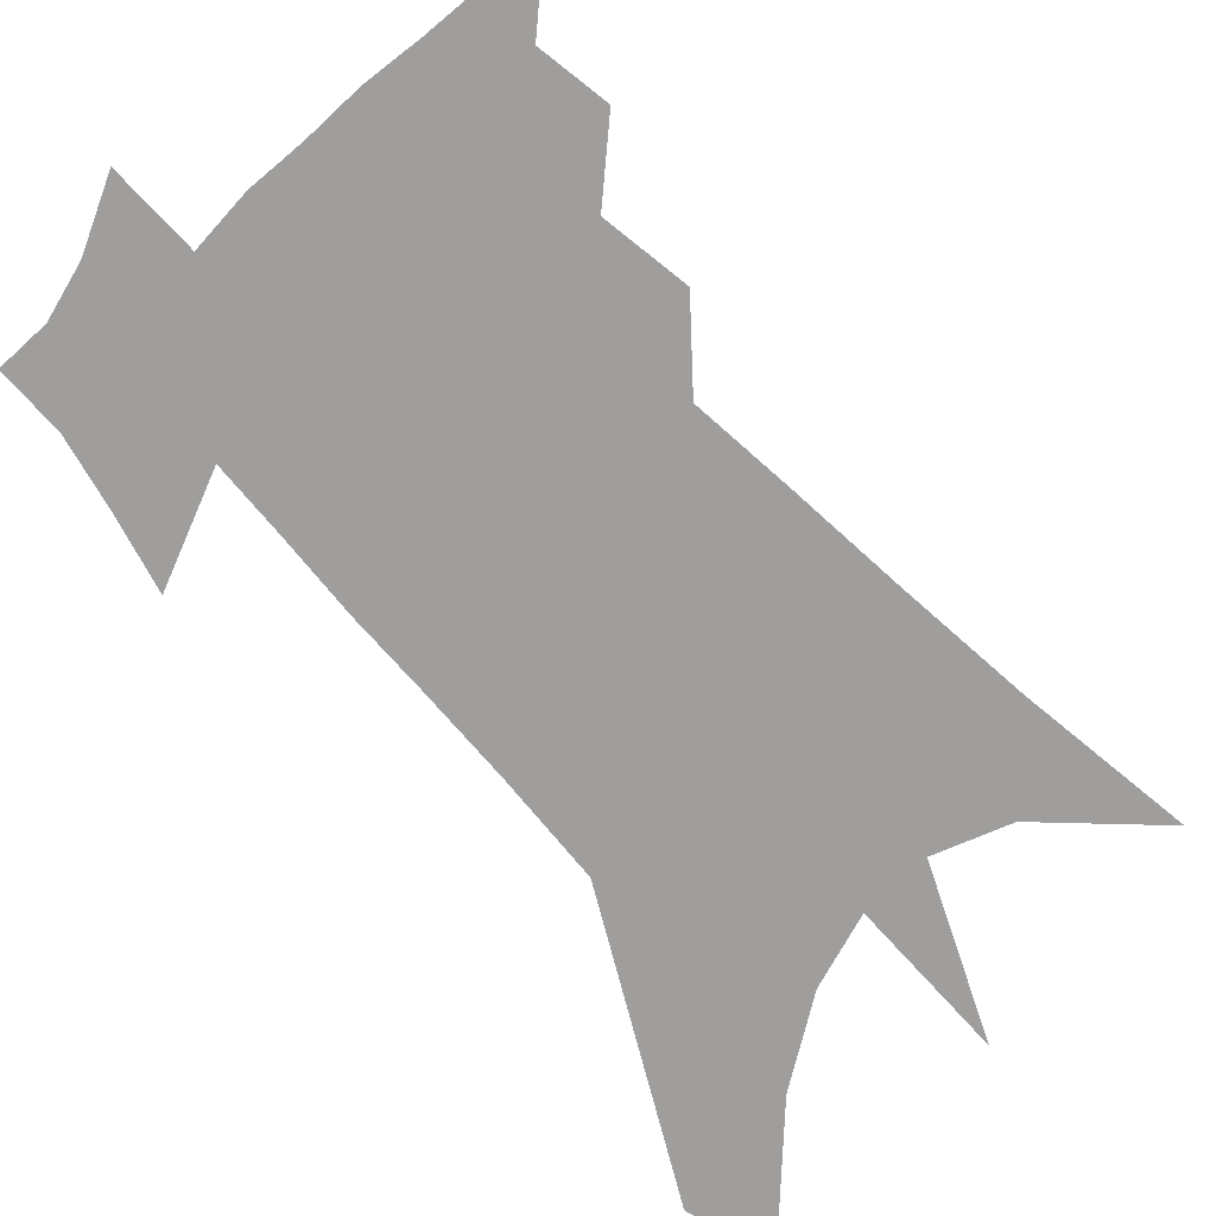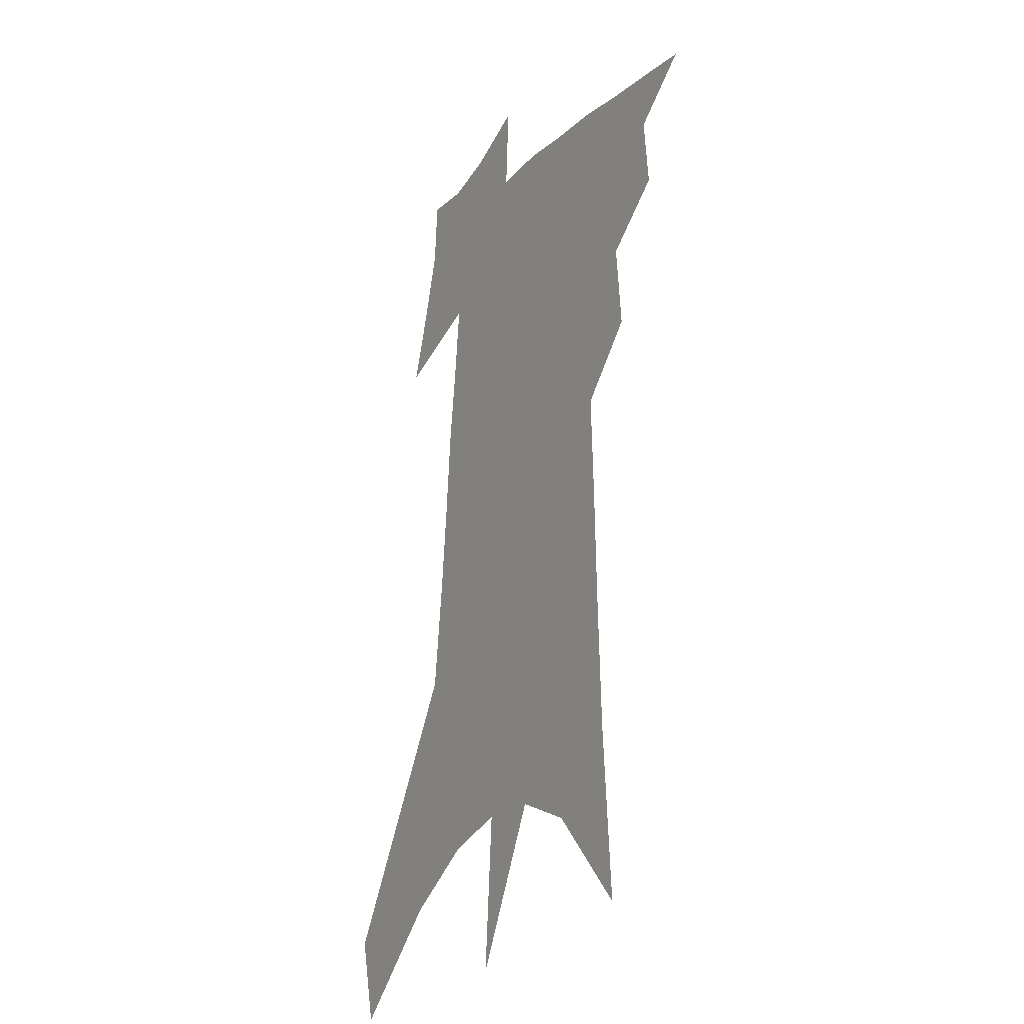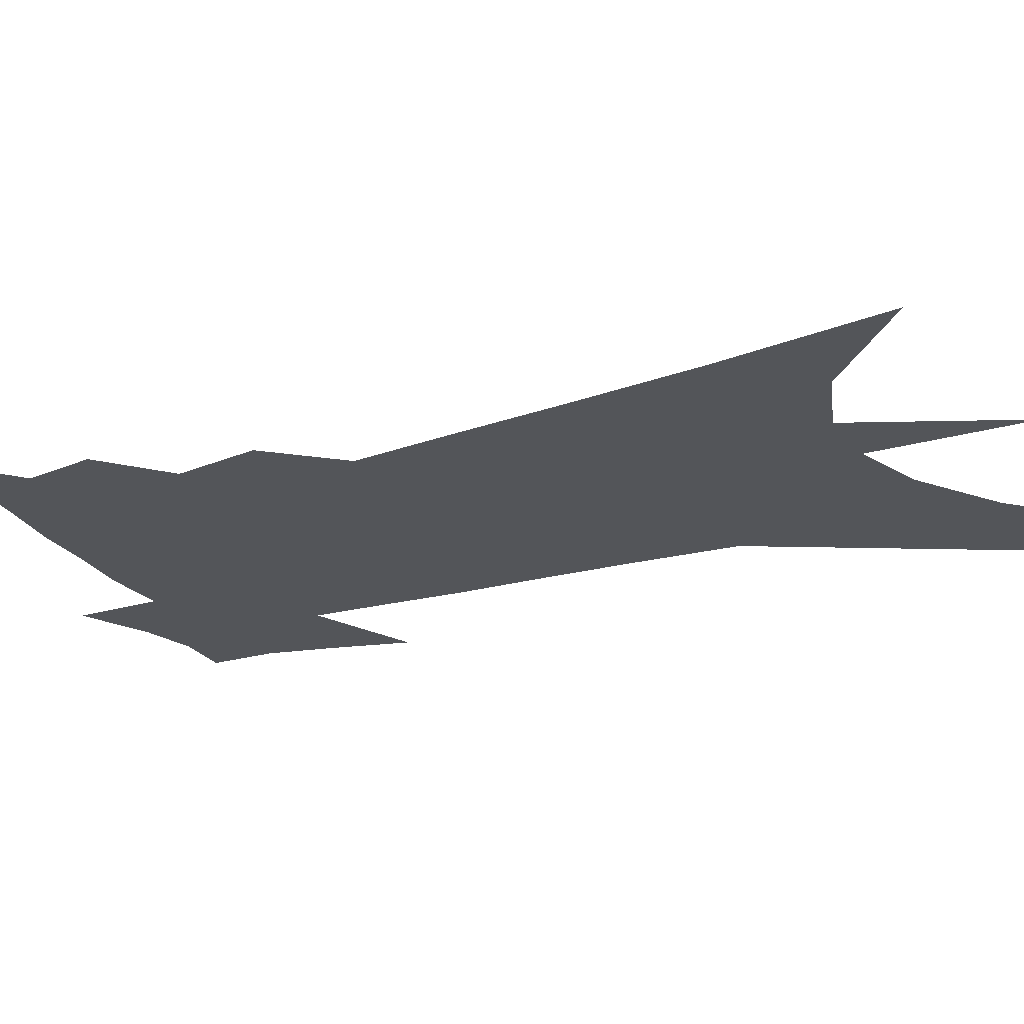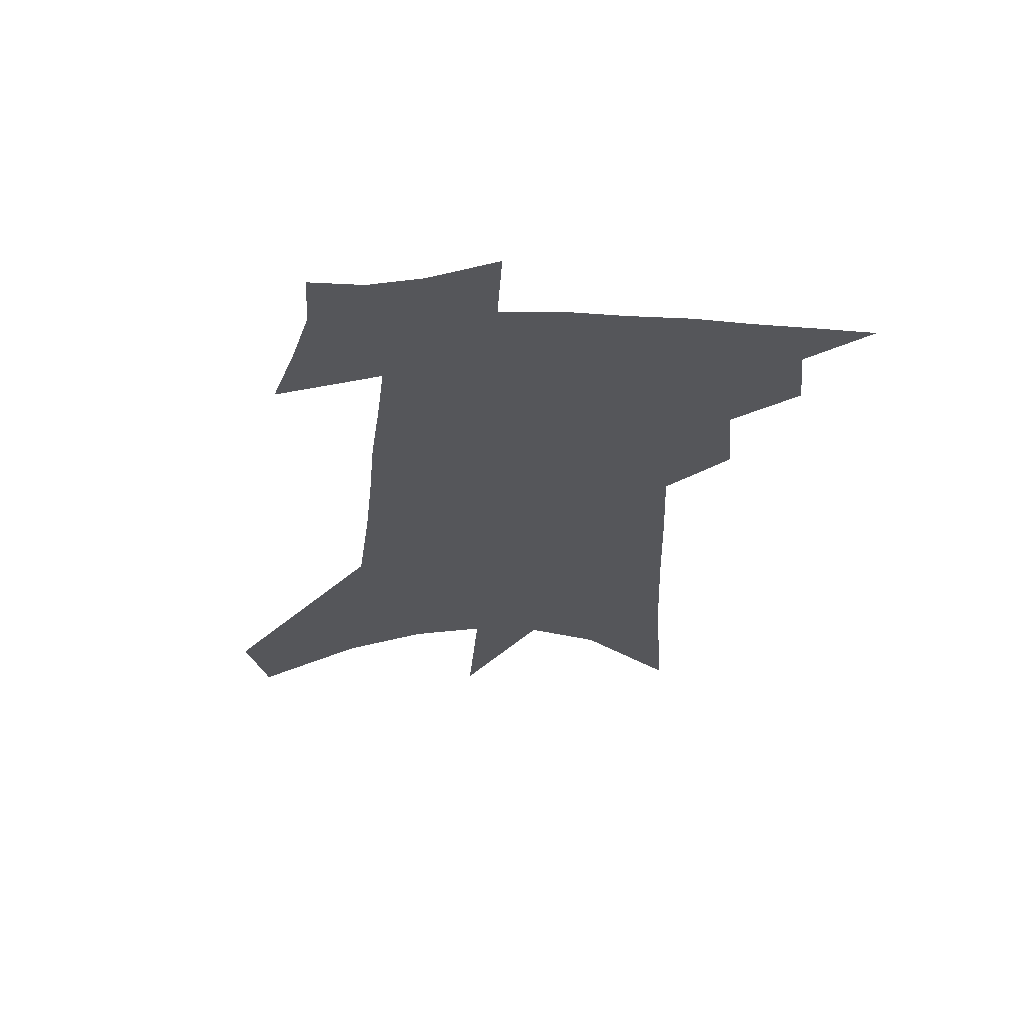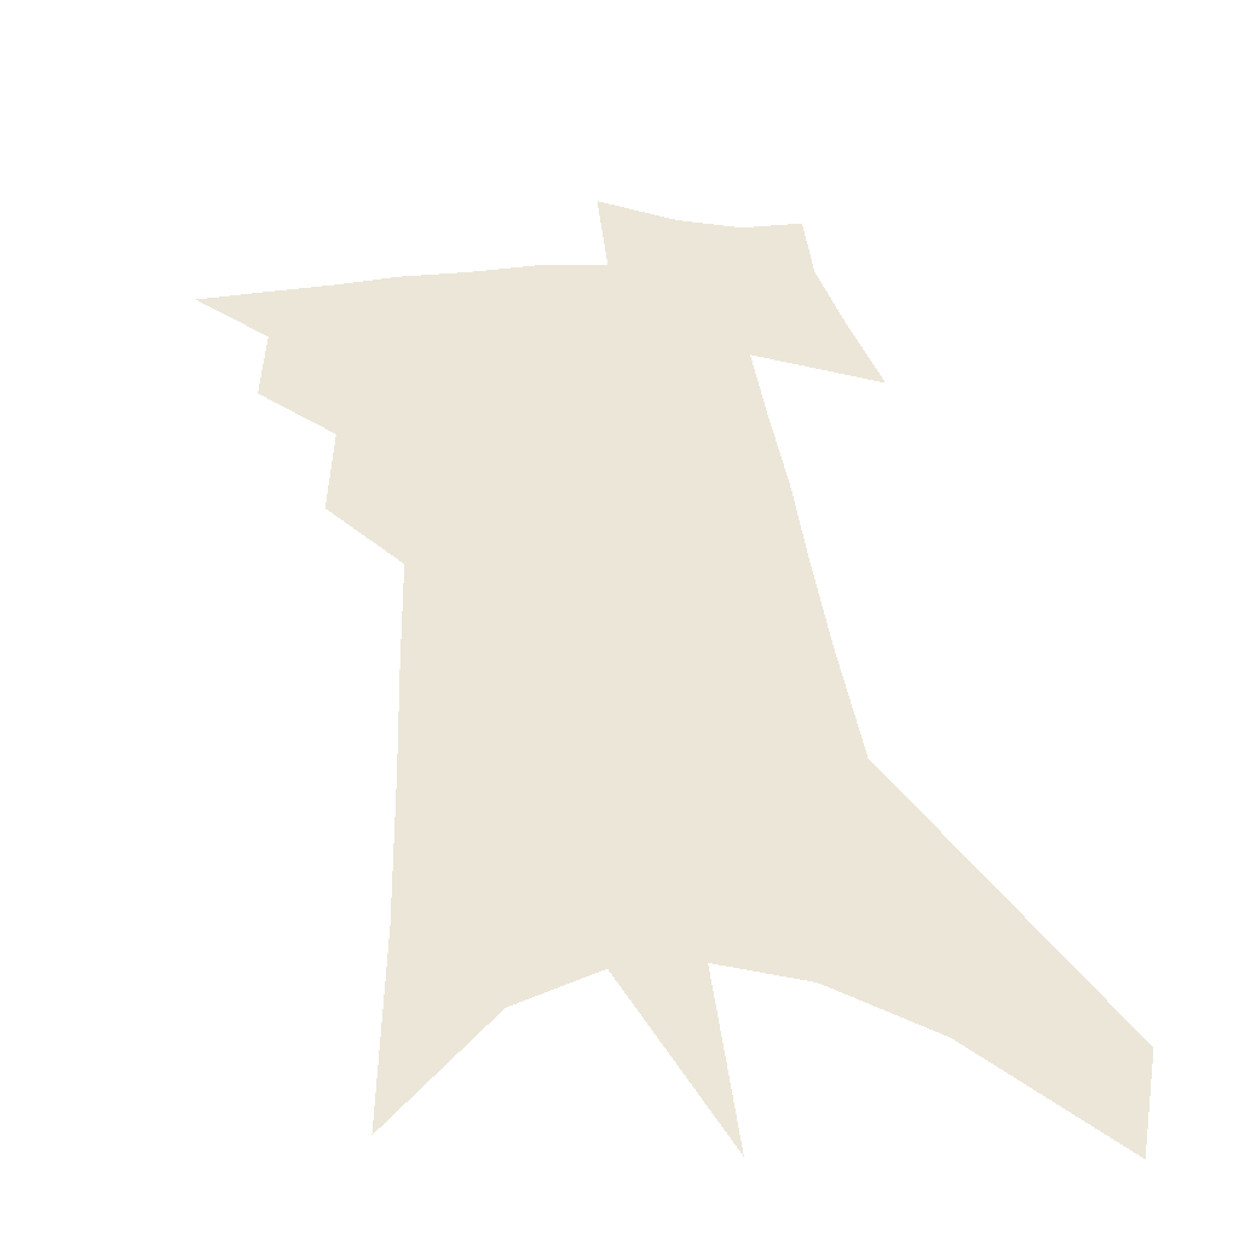
<metadata>
{"format":"obj","ext":"obj","renderer":"f3d","projection":"perspective","resolution":1024,"background":"white","views":[{"elev":-70.9,"azim":-134.2,"up":"+Z"},{"elev":-21.4,"azim":-120.0,"up":"+Y"},{"elev":-24.4,"azim":-60.7,"up":"+Z"},{"elev":64.1,"azim":-178.9,"up":"+Y"},{"elev":46.6,"azim":-3.2,"up":"+Z"}]}
</metadata>
<code>
v 510.6 419.6 0
v 527.9 381.8 0
v 530.2 403.6 0
v 528.3 421.6 0
v 545.6 338.8 0
v 548.1 365.4 0
v 549 386.7 0
v 548.7 405.6 0
v 546.8 423.4 0
v 557 154 0
v 561.1 208.4 0
v 562.7 250.8 0
v 563.7 286.5 0
v 565 318.4 0
v 566.9 346.9 0
v 567.6 369.8 0
v 567.7 389.4 0
v 566.7 407.4 0
v 564.5 425.9 0
v 585.5 184.7 0
v 585.2 226.7 0
v 585 264.2 0
v 585.1 297.4 0
v 585 325.1 0
v 585.4 350.3 0
v 585.5 371.5 0
v 585.7 391.5 0
v 584.5 408.9 0
v 583.1 426.7 0
v 607.7 193.8 0
v 606.1 231.8 0
v 604.8 264.2 0
v 604 301.3 0
v 603.3 326.4 0
v 603.2 352.3 0
v 602.9 373.2 0
v 602.9 392.5 0
v 602.7 409.8 0
v 600.9 428.5 0
v 633.1 144.4 0
v 629.4 194.2 0
v 626.7 234.5 0
v 624.5 269 0
v 622.8 301.2 0
v 621.3 329.3 0
v 620.8 352.1 0
v 619.9 374.8 0
v 619.8 392.8 0
v 619.9 410.4 0
v 620.2 427.6 0
v 618.7 454.8 0
v 652.5 187.6 0
v 648.4 229.2 0
v 644.8 265.7 0
v 642.9 295.7 0
v 641.2 323.1 0
v 639.8 347.7 0
v 637.6 372.3 0
v 636.7 392.4 0
v 636.5 410 0
v 637.6 426.7 0
v 640.2 445.3 0
v 679.1 171.7 0
v 674.6 213.2 0
v 670.4 250.3 0
v 666.2 284.8 0
v 663.2 314.4 0
v 661 340.5 0
v 657.7 366.6 0
v 655.2 389.6 0
v 652.9 408.8 0
v 653.4 425.2 0
v 657.3 441.2 0
v 715 139.3 0
v 721.5 166.7 0
v 689.1 376.8 0
v 681.5 400.2 0
v 675.2 421.7 0
v 673.8 442.1 0
f 3 4 1
f 6 7 2
f 2 7 3
f 7 8 3
f 3 8 4
f 8 9 4
f 14 15 5
f 5 15 6
f 15 16 6
f 6 16 7
f 16 17 7
f 7 17 8
f 17 18 8
f 8 18 9
f 18 19 9
f 10 20 11
f 20 21 11
f 11 21 12
f 21 22 12
f 12 22 13
f 22 23 13
f 13 23 14
f 23 24 14
f 14 24 15
f 24 25 15
f 15 25 16
f 25 26 16
f 16 26 17
f 26 27 17
f 17 27 18
f 27 28 18
f 18 28 19
f 28 29 19
f 20 30 21
f 30 31 21
f 21 31 22
f 31 32 22
f 22 32 23
f 32 33 23
f 23 33 24
f 33 34 24
f 24 34 25
f 34 35 25
f 25 35 26
f 35 36 26
f 26 36 27
f 36 37 27
f 27 37 28
f 37 38 28
f 28 38 29
f 38 39 29
f 40 41 30
f 30 41 31
f 41 42 31
f 31 42 32
f 42 43 32
f 32 43 33
f 43 44 33
f 33 44 34
f 44 45 34
f 34 45 35
f 45 46 35
f 35 46 36
f 46 47 36
f 36 47 37
f 47 48 37
f 37 48 38
f 48 49 38
f 38 49 39
f 49 50 39
f 41 52 42
f 52 53 42
f 42 53 43
f 53 54 43
f 43 54 44
f 54 55 44
f 44 55 45
f 55 56 45
f 45 56 46
f 56 57 46
f 46 57 47
f 57 58 47
f 47 58 48
f 58 59 48
f 48 59 49
f 59 60 49
f 49 60 50
f 60 61 50
f 50 61 51
f 61 62 51
f 52 63 53
f 63 64 53
f 53 64 54
f 64 65 54
f 54 65 55
f 65 66 55
f 55 66 56
f 66 67 56
f 56 67 57
f 67 68 57
f 57 68 58
f 68 69 58
f 58 69 59
f 69 70 59
f 59 70 60
f 70 71 60
f 60 71 61
f 71 72 61
f 61 72 62
f 72 73 62
f 63 74 64
f 74 75 64
f 64 75 65
f 70 76 71
f 76 77 71
f 71 77 72
f 77 78 72
f 72 78 73
f 78 79 73

</code>
